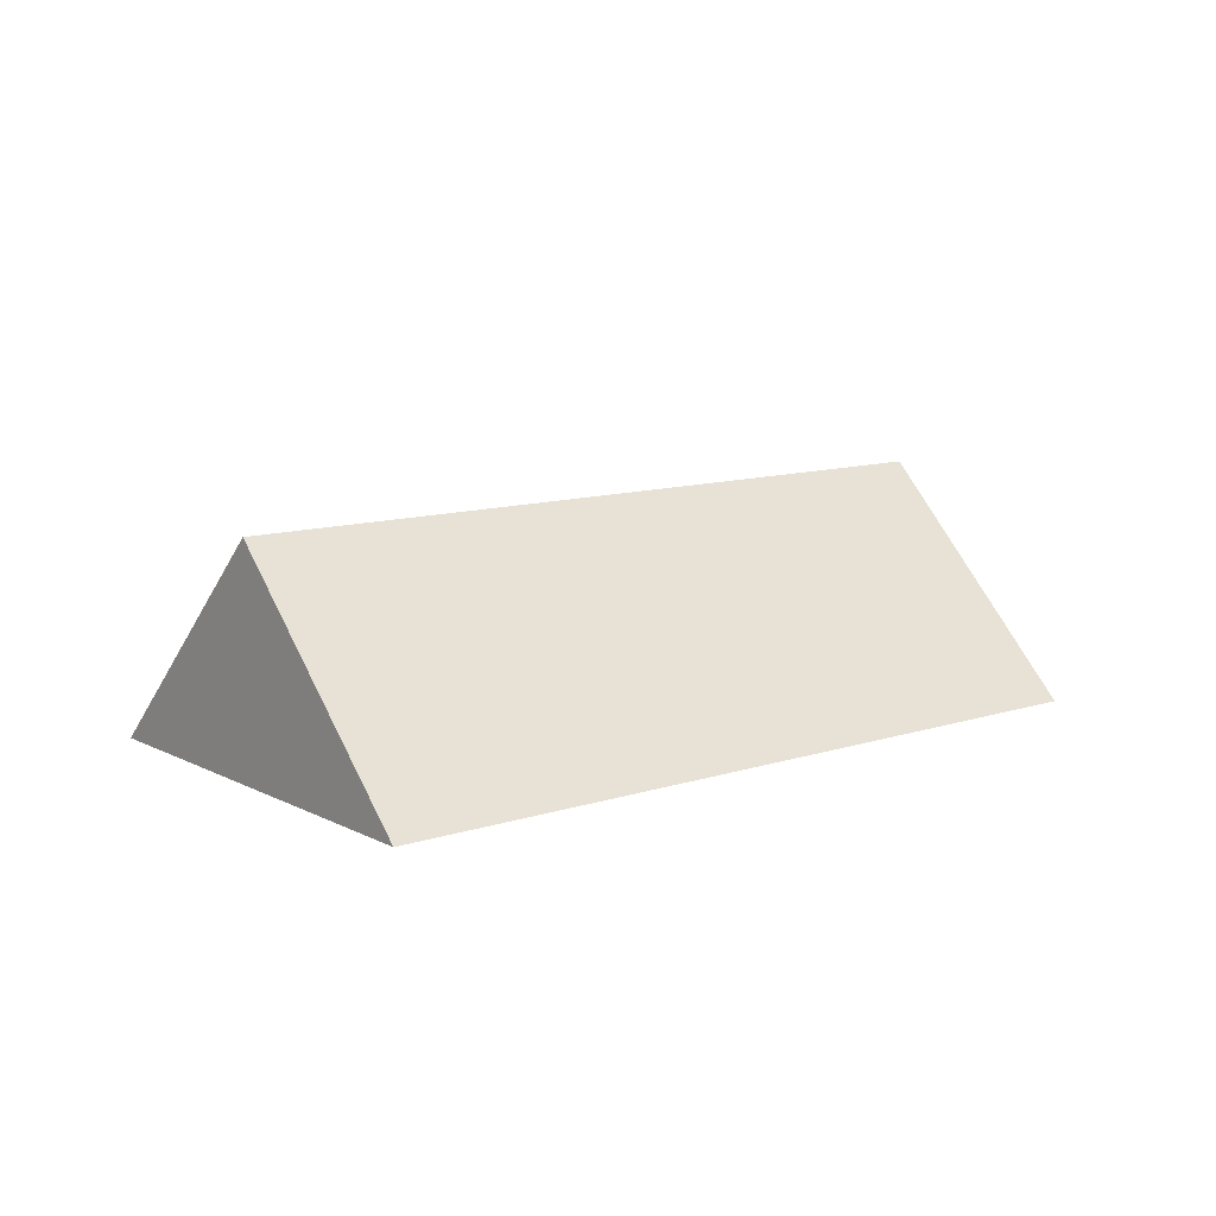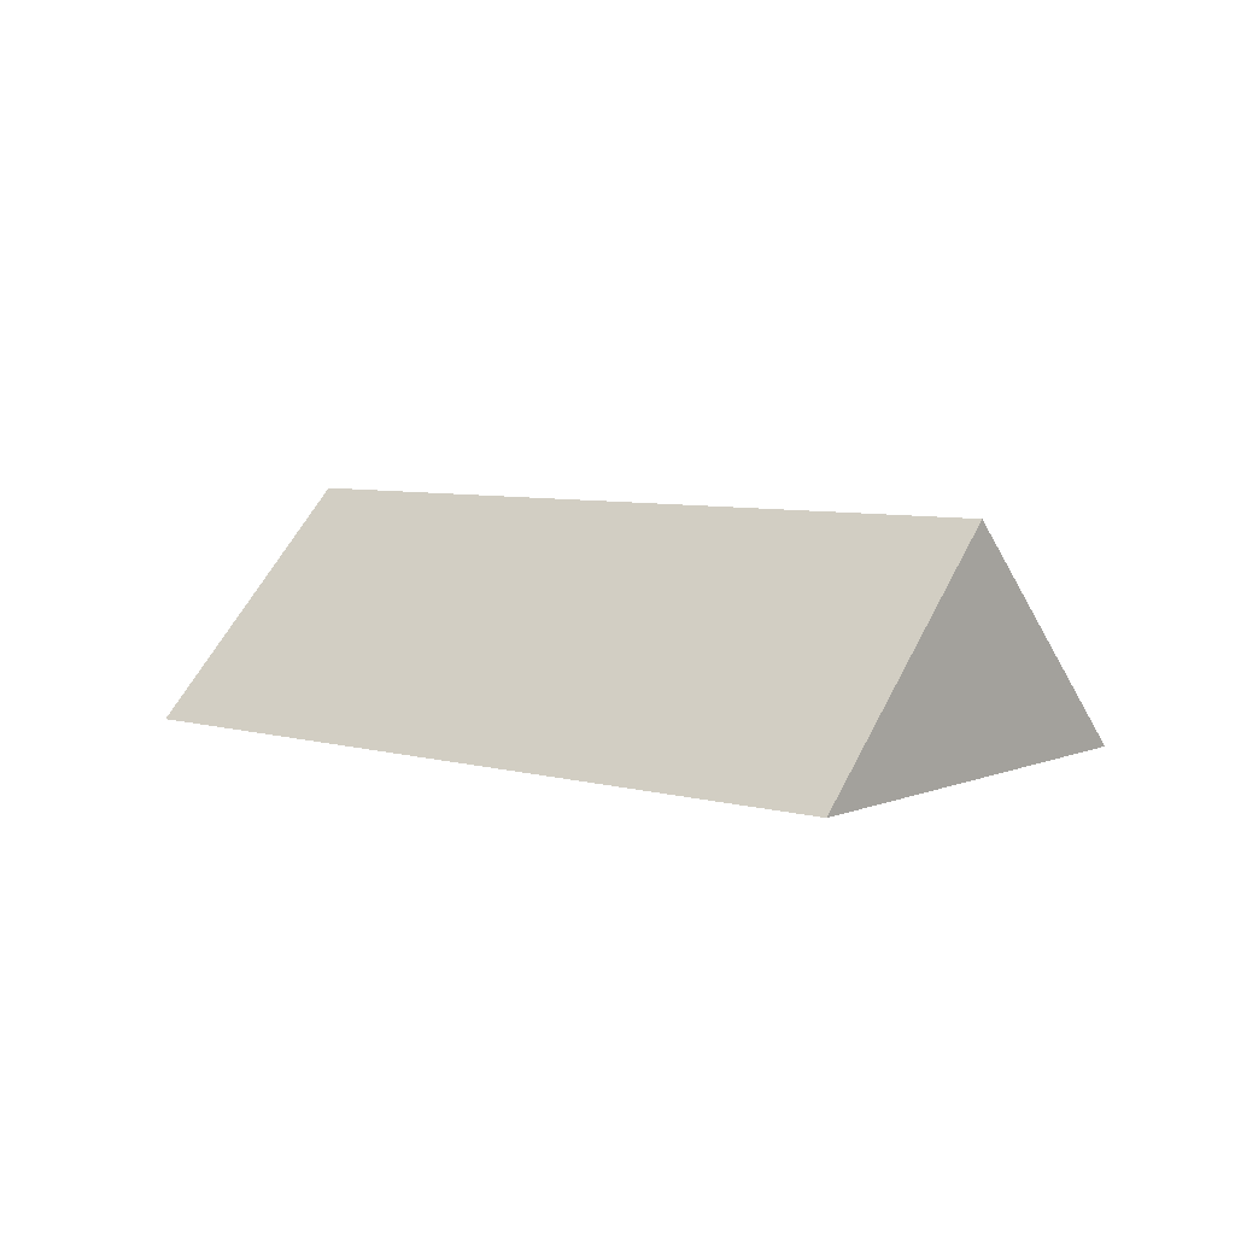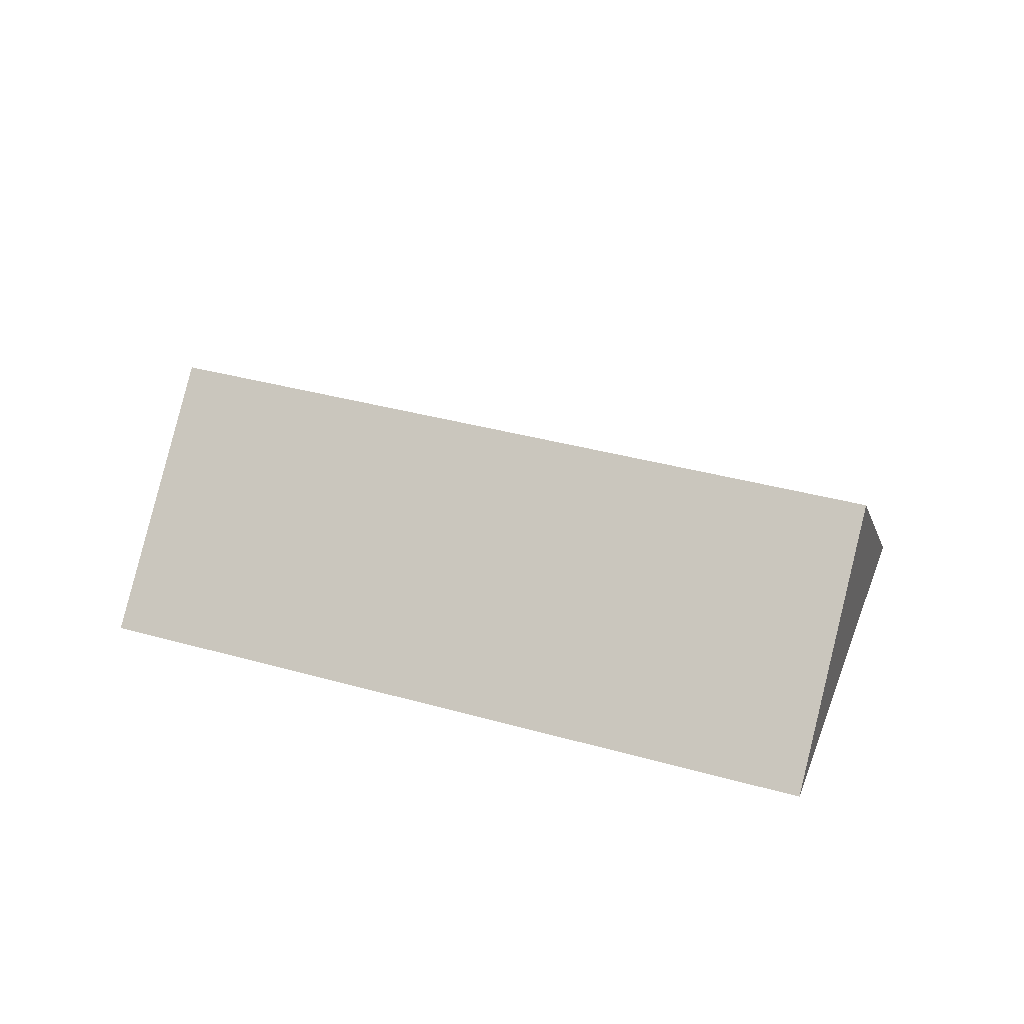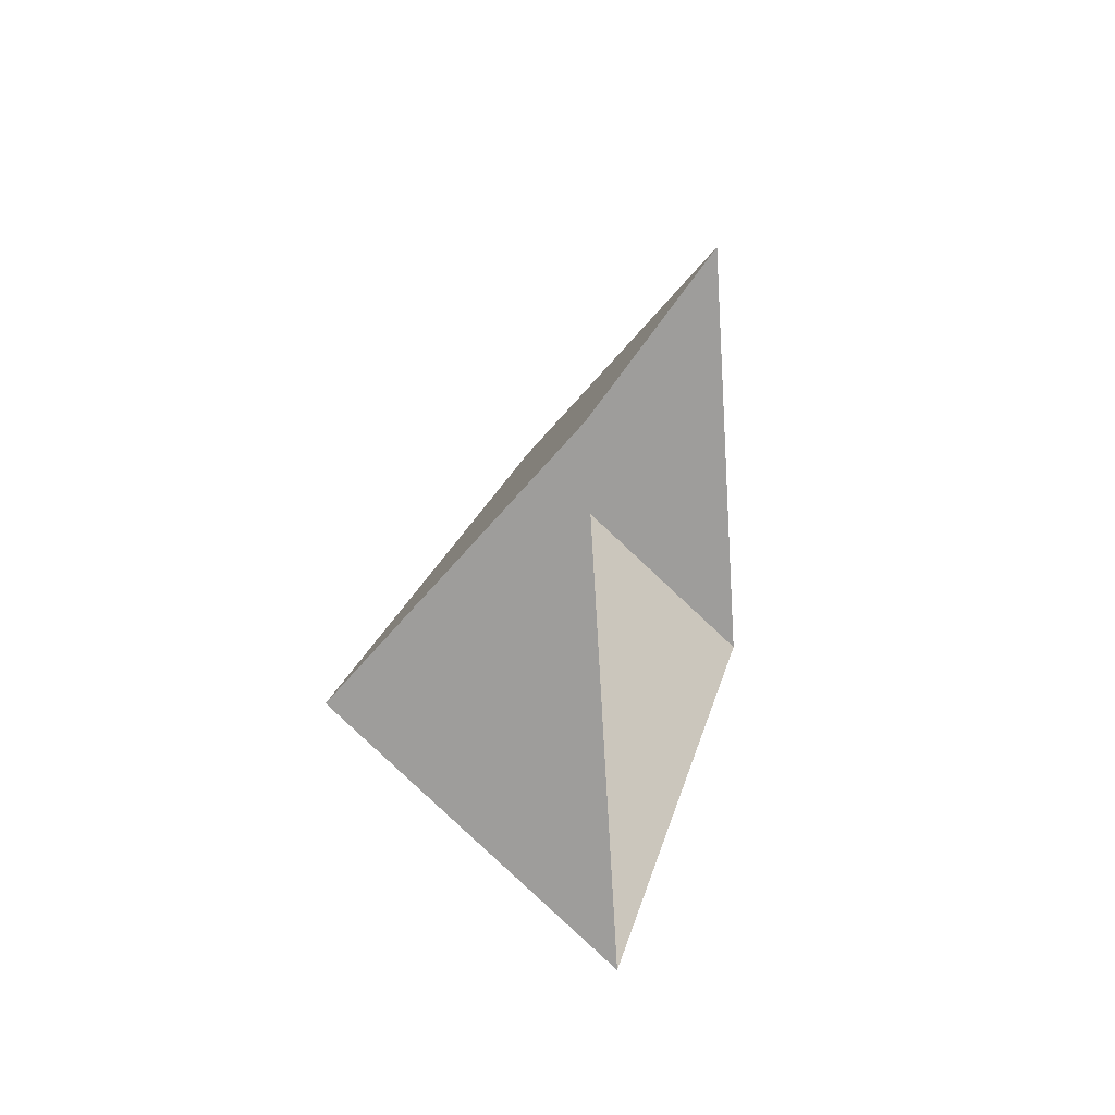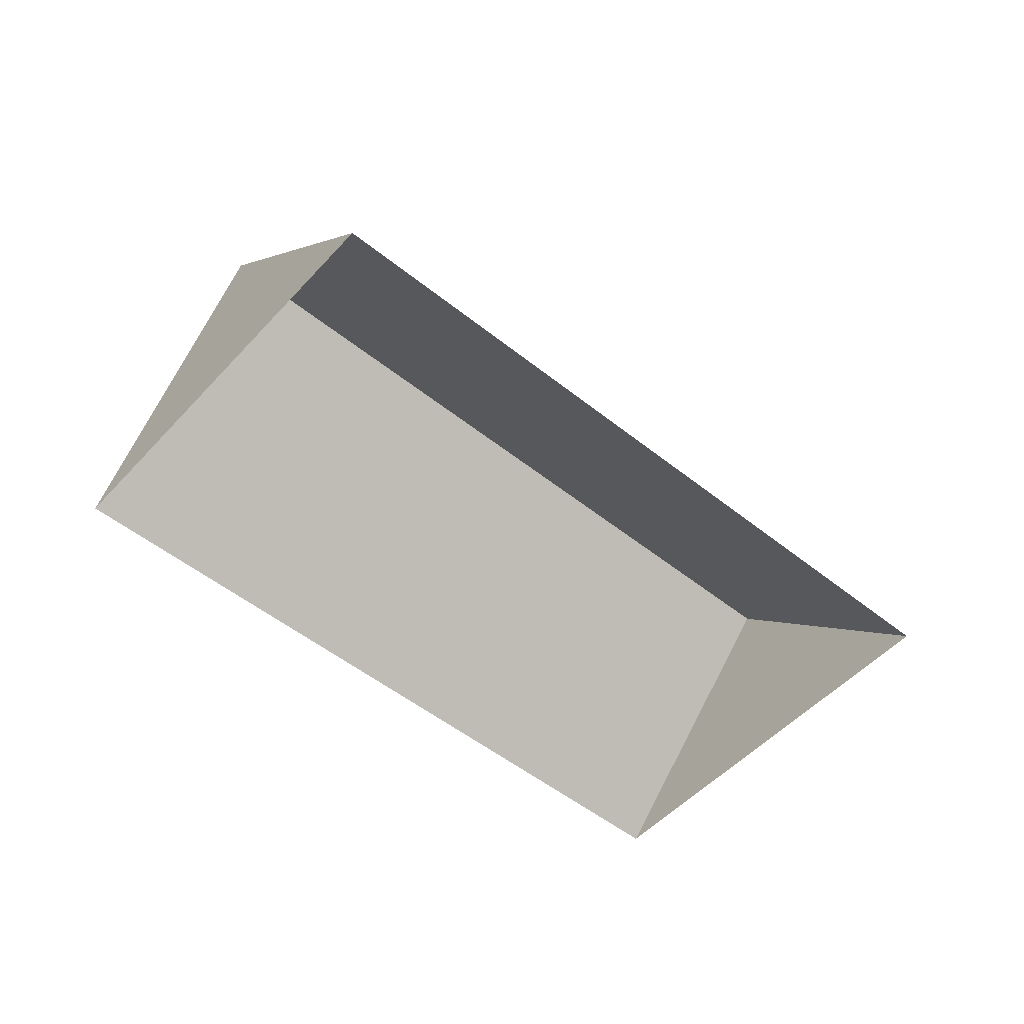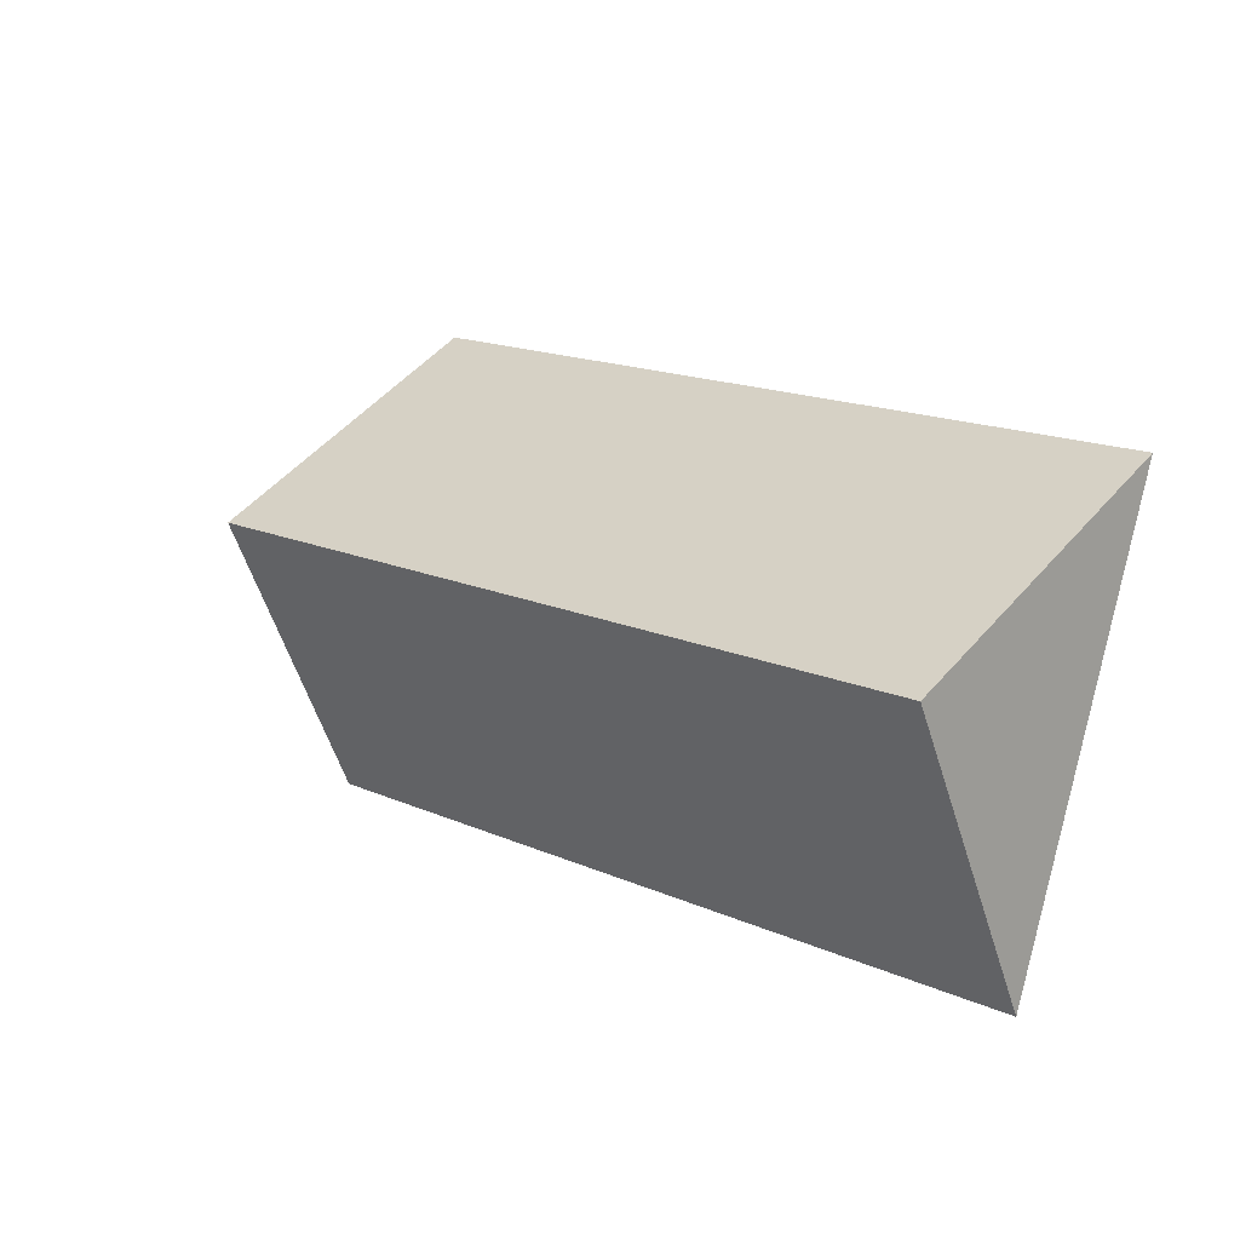
<metadata>
{"format":"obj","ext":"obj","renderer":"f3d","projection":"perspective","resolution":1024,"background":"white","views":[{"elev":11.1,"azim":-56.7,"up":"+Y"},{"elev":6.1,"azim":22.0,"up":"+Y"},{"elev":36.9,"azim":-178.1,"up":"+Y"},{"elev":-1.3,"azim":-78.7,"up":"+Z"},{"elev":-51.7,"azim":121.1,"up":"+Y"},{"elev":-10.9,"azim":-138.9,"up":"+Z"}]}
</metadata>
<code>
o CG10_500_044064_0009_roof
v 35.29 145 -157
v 57.12 75 -224.5
v 13.42 75 -89.45
v 253.7 75 -11.71
v 297.4 75 -146.7
v 275.6 145 -79.26
v 57.12 0 -224.5
v 13.42 0 -89.45
v 253.7 0 -11.71
v 297.4 0 -146.7
f 3 1 6 4
f 1 2 5 6
f 5 6 4
f 3 1 2

</code>
